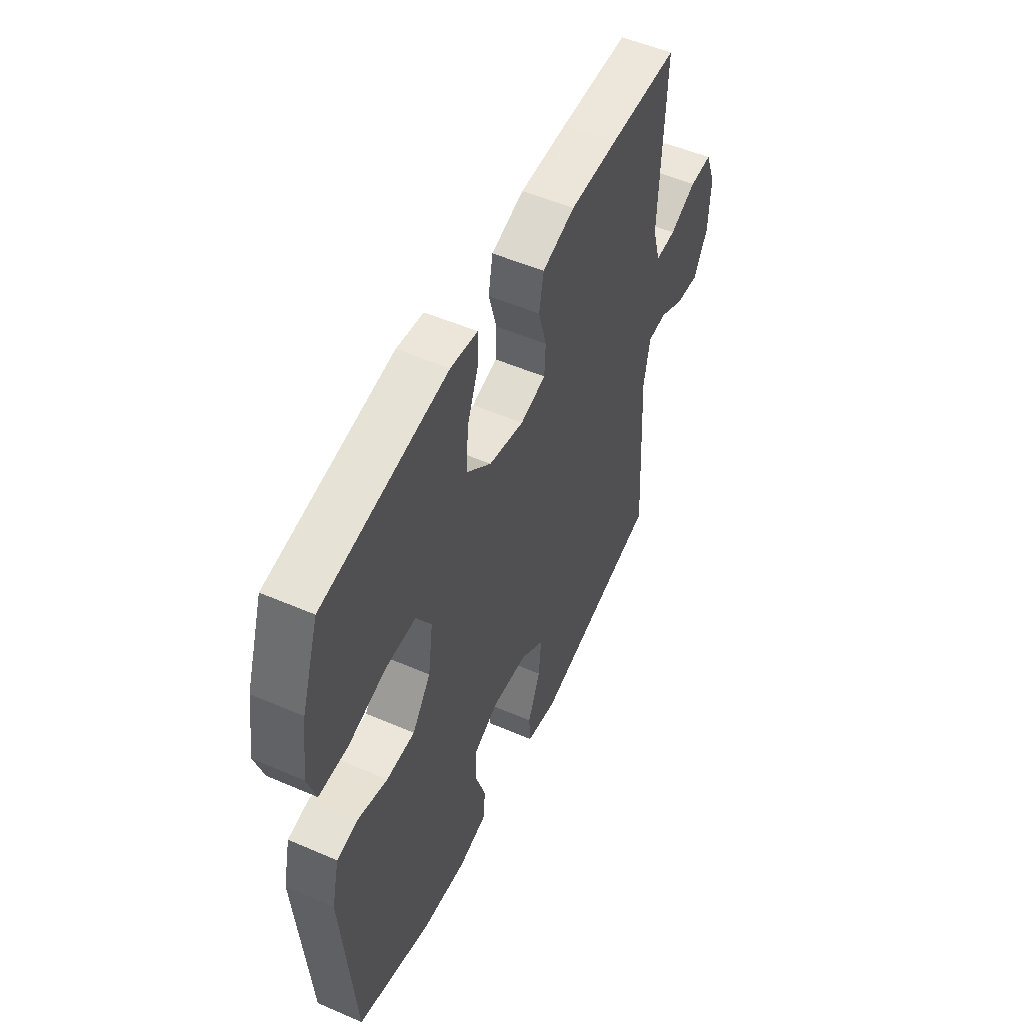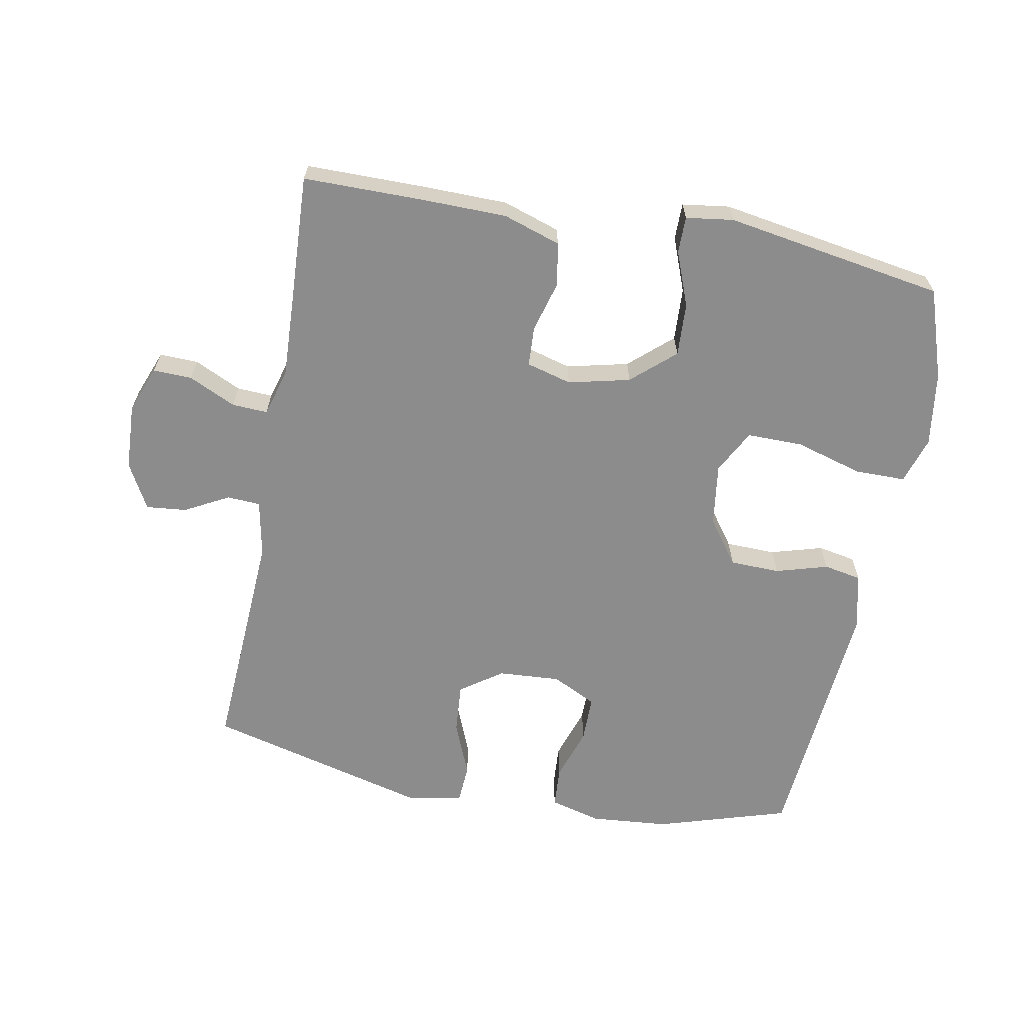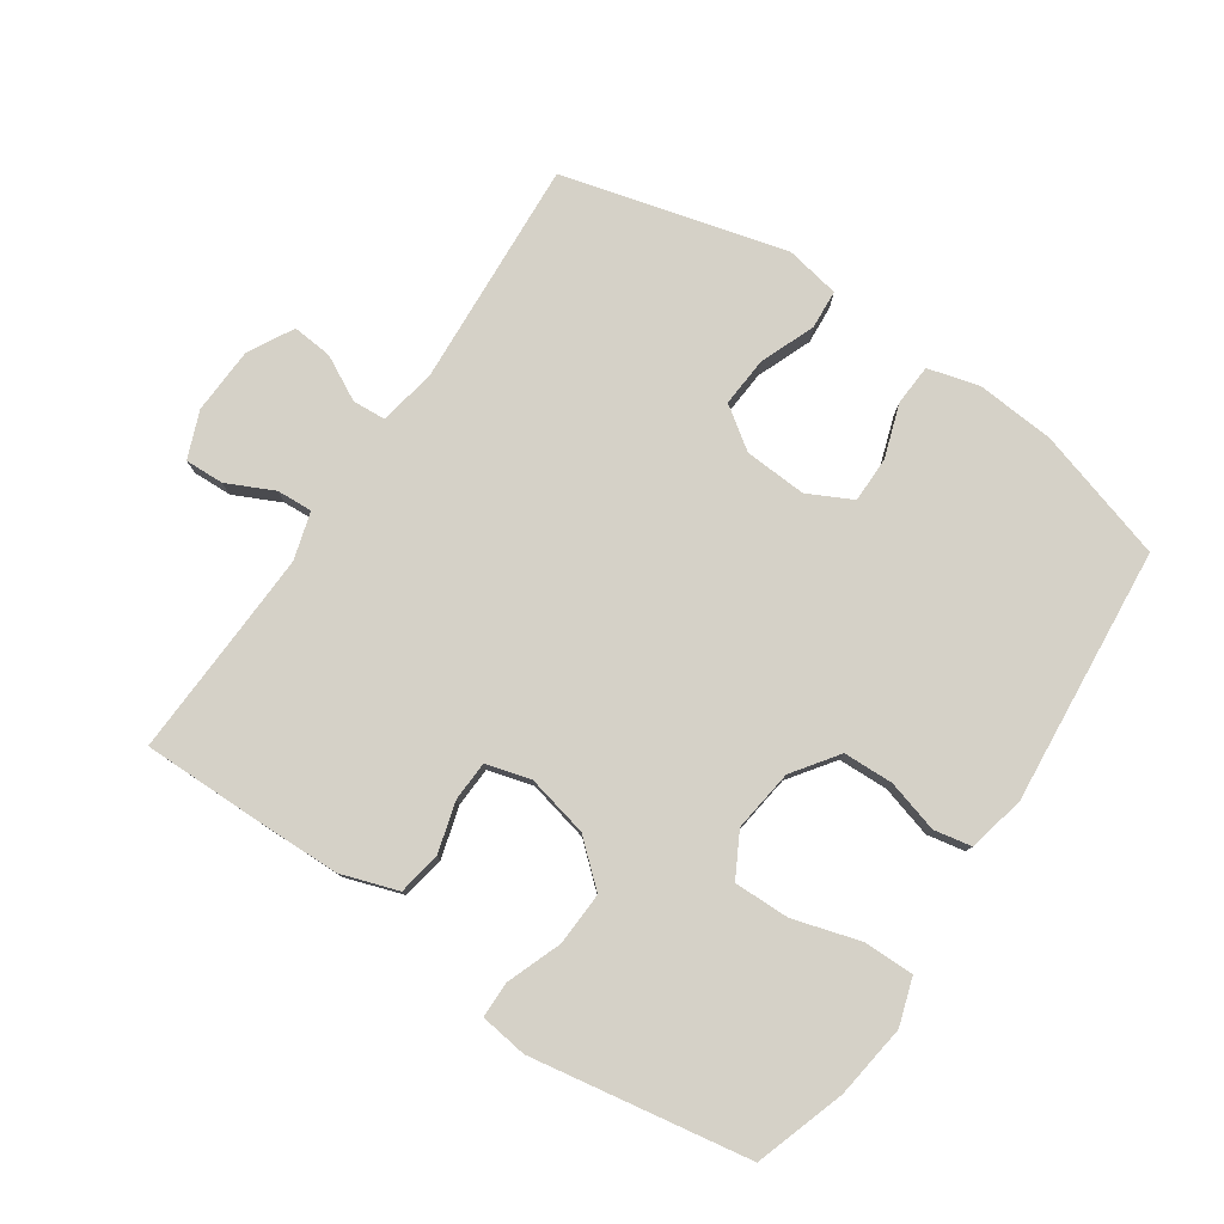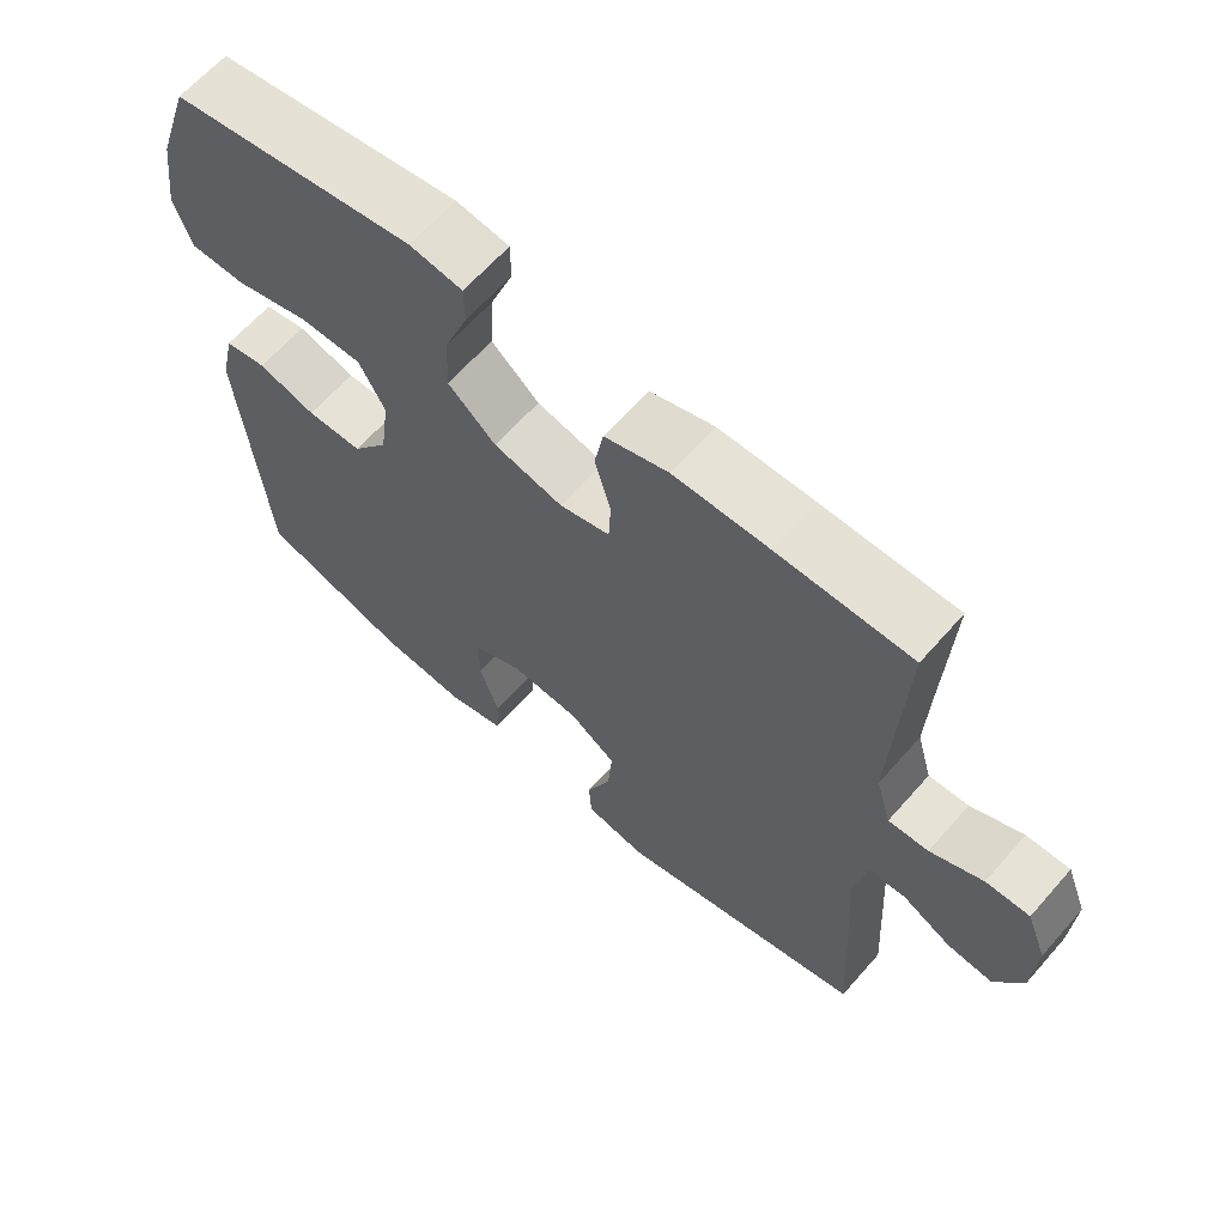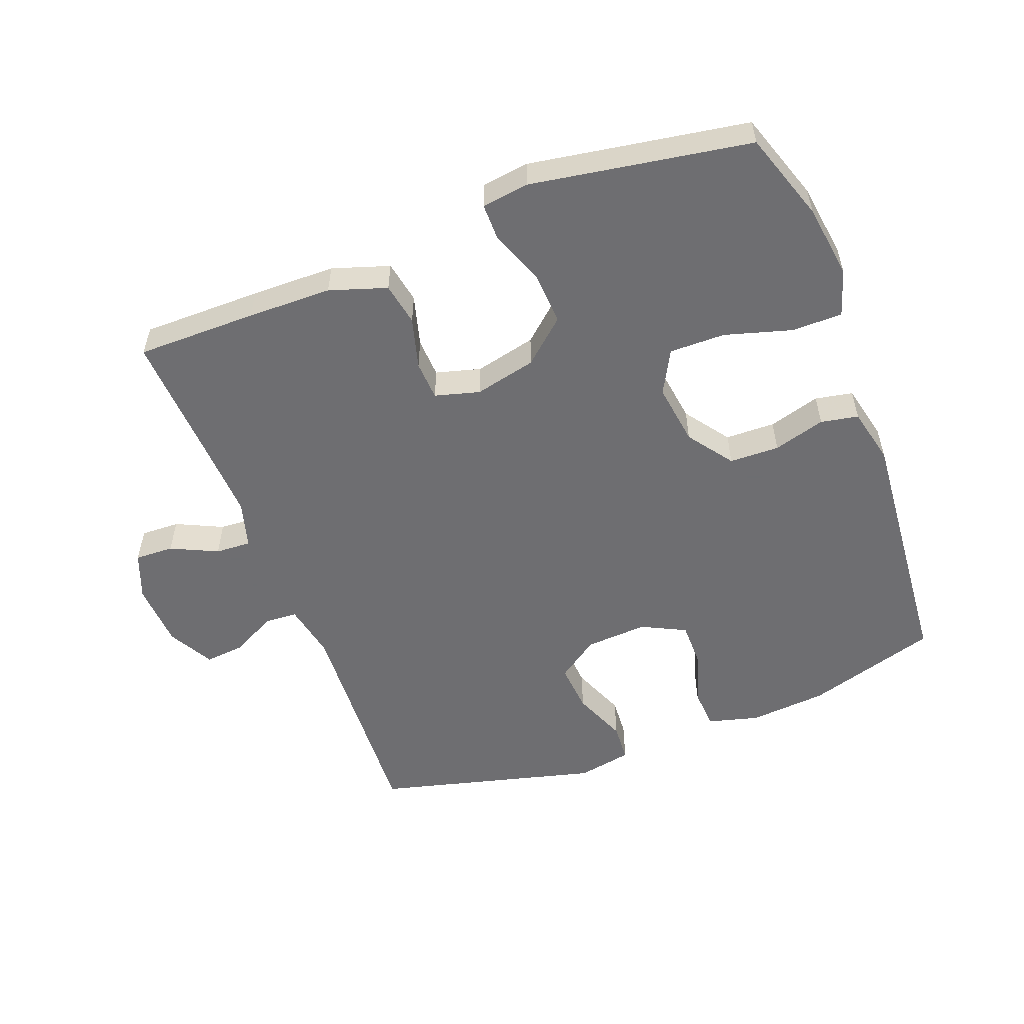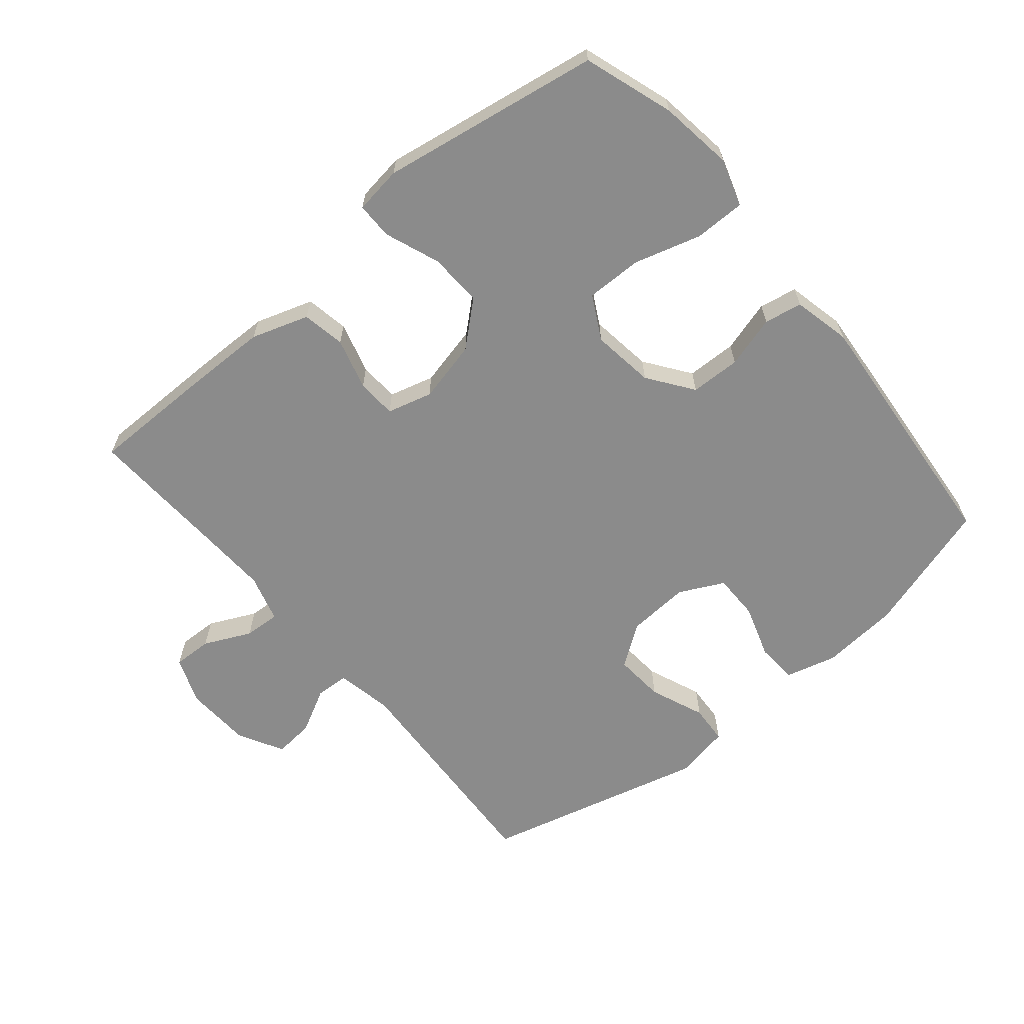
<metadata>
{"format":"obj","ext":"obj","renderer":"f3d","projection":"perspective","resolution":1024,"background":"white","views":[{"elev":52.3,"azim":115.0,"up":"+Z"},{"elev":-64.3,"azim":-10.5,"up":"+Y"},{"elev":79.1,"azim":33.9,"up":"+Y"},{"elev":64.1,"azim":-138.7,"up":"+Z"},{"elev":-54.4,"azim":20.9,"up":"+Y"},{"elev":-63.8,"azim":39.9,"up":"+Y"}]}
</metadata>
<code>
v 0.5 0.07 -0.5
v 0.296 0.07 -0.562
v 0.176 0.07 -0.572
v 0.097 0.07 -0.551
v 0.093 0.07 -0.488
v 0.12 0.07 -0.406
v 0.12 0.07 -0.335
v 0.052 0.07 -0.301
v -0.044 0.07 -0.307
v -0.108 0.07 -0.352
v -0.102 0.07 -0.429
v -0.068 0.07 -0.513
v -0.072 0.07 -0.573
v -0.156 0.07 -0.589
v -0.5 0.07 -0.5
v -0.48 0.07 -0.149
v -0.497 0.07 -0.062
v -0.548 0.07 -0.059
v -0.616 0.07 -0.095
v -0.678 0.07 -0.101
v -0.716 0.07 -0.031
v -0.721 0.07 0.071
v -0.693 0.07 0.143
v -0.633 0.07 0.141
v -0.561 0.07 0.107
v -0.506 0.07 0.104
v -0.485 0.07 0.177
v -0.49 0.07 0.293
v -0.5 0.07 0.5
v -0.315 0.07 0.5
v -0.185 0.07 0.498
v -0.097 0.07 0.469
v -0.085 0.07 0.403
v -0.107 0.07 0.324
v -0.104 0.07 0.263
v -0.035 0.07 0.244
v 0.06 0.07 0.266
v 0.126 0.07 0.324
v 0.122 0.07 0.406
v 0.09 0.07 0.49
v 0.09 0.07 0.546
v 0.163 0.07 0.556
v 0.5 0.07 0.5
v 0.546 0.07 0.362
v 0.562 0.07 0.248
v 0.539 0.07 0.176
v 0.461 0.07 0.176
v 0.358 0.07 0.206
v 0.272 0.07 0.207
v 0.236 0.07 0.14
v 0.249 0.07 0.044
v 0.299 0.07 -0.025
v 0.376 0.07 -0.027
v 0.456 0.07 -0.004
v 0.514 0.07 -0.015
v 0.534 0.07 -0.103
v 0.5 0 -0.5
v 0.296 0 -0.562
v 0.176 0 -0.572
v 0.097 0 -0.551
v 0.093 0 -0.488
v 0.12 0 -0.406
v 0.12 0 -0.335
v 0.052 0 -0.301
v -0.044 0 -0.307
v -0.108 0 -0.352
v -0.102 0 -0.429
v -0.068 0 -0.513
v -0.072 0 -0.573
v -0.156 0 -0.589
v -0.5 0 -0.5
v -0.48 0 -0.149
v -0.497 0 -0.062
v -0.548 0 -0.059
v -0.616 0 -0.095
v -0.678 0 -0.101
v -0.716 0 -0.031
v -0.721 0 0.071
v -0.693 0 0.143
v -0.633 0 0.141
v -0.561 0 0.107
v -0.506 0 0.104
v -0.485 0 0.177
v -0.49 0 0.293
v -0.5 0 0.5
v -0.315 0 0.5
v -0.185 0 0.498
v -0.097 0 0.469
v -0.085 0 0.403
v -0.107 0 0.324
v -0.104 0 0.263
v -0.035 0 0.244
v 0.06 0 0.266
v 0.126 0 0.324
v 0.122 0 0.406
v 0.09 0 0.49
v 0.09 0 0.546
v 0.163 0 0.556
v 0.5 0 0.5
v 0.546 0 0.362
v 0.562 0 0.248
v 0.539 0 0.176
v 0.461 0 0.176
v 0.358 0 0.206
v 0.272 0 0.207
v 0.236 0 0.14
v 0.249 0 0.044
v 0.299 0 -0.025
v 0.376 0 -0.027
v 0.456 0 -0.004
v 0.514 0 -0.015
v 0.534 0 -0.103
f 4 5 6
f 3 4 6
f 2 3 6
f 1 2 6
f 56 1 6
f 55 56 6
f 54 55 6
f 53 54 6
f 52 53 6 7
f 51 52 7 8
f 50 51 8 9
f 49 50 9 10
f 46 47 48
f 45 46 48
f 44 45 48
f 43 44 48
f 42 43 48
f 41 42 48
f 40 41 48
f 39 40 48
f 38 39 48 49
f 37 38 49 10
f 32 33 34
f 31 32 34
f 30 31 34
f 29 30 34
f 28 29 34
f 27 28 34 35
f 26 27 35 36
f 23 24 25
f 22 23 25
f 21 22 25
f 20 21 25
f 19 20 25
f 18 19 25
f 17 18 25 26
f 36 37 10
f 26 36 10
f 17 26 10
f 16 17 10
f 14 15 16
f 13 14 16
f 12 13 16
f 11 12 16
f 10 11 16
f 62 61 60
f 62 60 59
f 62 59 58
f 62 58 57
f 62 57 112
f 62 112 111
f 62 111 110
f 62 110 109
f 63 62 109 108
f 64 63 108 107
f 65 64 107 106
f 66 65 106 105
f 104 103 102
f 104 102 101
f 104 101 100
f 104 100 99
f 104 99 98
f 104 98 97
f 104 97 96
f 104 96 95
f 105 104 95 94
f 66 105 94 93
f 90 89 88
f 90 88 87
f 90 87 86
f 90 86 85
f 90 85 84
f 91 90 84 83
f 92 91 83 82
f 81 80 79
f 81 79 78
f 81 78 77
f 81 77 76
f 81 76 75
f 81 75 74
f 82 81 74 73
f 66 93 92
f 66 92 82
f 66 82 73
f 66 73 72
f 72 71 70
f 72 70 69
f 72 69 68
f 72 68 67
f 72 67 66
f 1 57 58 2
f 2 58 59 3
f 3 59 60 4
f 4 60 61 5
f 5 61 62 6
f 6 62 63 7
f 7 63 64 8
f 8 64 65 9
f 9 65 66 10
f 10 66 67 11
f 11 67 68 12
f 12 68 69 13
f 13 69 70 14
f 14 70 71 15
f 15 71 72 16
f 16 72 73 17
f 17 73 74 18
f 18 74 75 19
f 19 75 76 20
f 20 76 77 21
f 21 77 78 22
f 22 78 79 23
f 23 79 80 24
f 24 80 81 25
f 25 81 82 26
f 26 82 83 27
f 27 83 84 28
f 28 84 85 29
f 29 85 86 30
f 30 86 87 31
f 31 87 88 32
f 32 88 89 33
f 33 89 90 34
f 34 90 91 35
f 35 91 92 36
f 36 92 93 37
f 37 93 94 38
f 38 94 95 39
f 39 95 96 40
f 40 96 97 41
f 41 97 98 42
f 42 98 99 43
f 43 99 100 44
f 44 100 101 45
f 45 101 102 46
f 46 102 103 47
f 47 103 104 48
f 48 104 105 49
f 49 105 106 50
f 50 106 107 51
f 51 107 108 52
f 52 108 109 53
f 53 109 110 54
f 54 110 111 55
f 55 111 112 56
f 56 112 57 1

</code>
